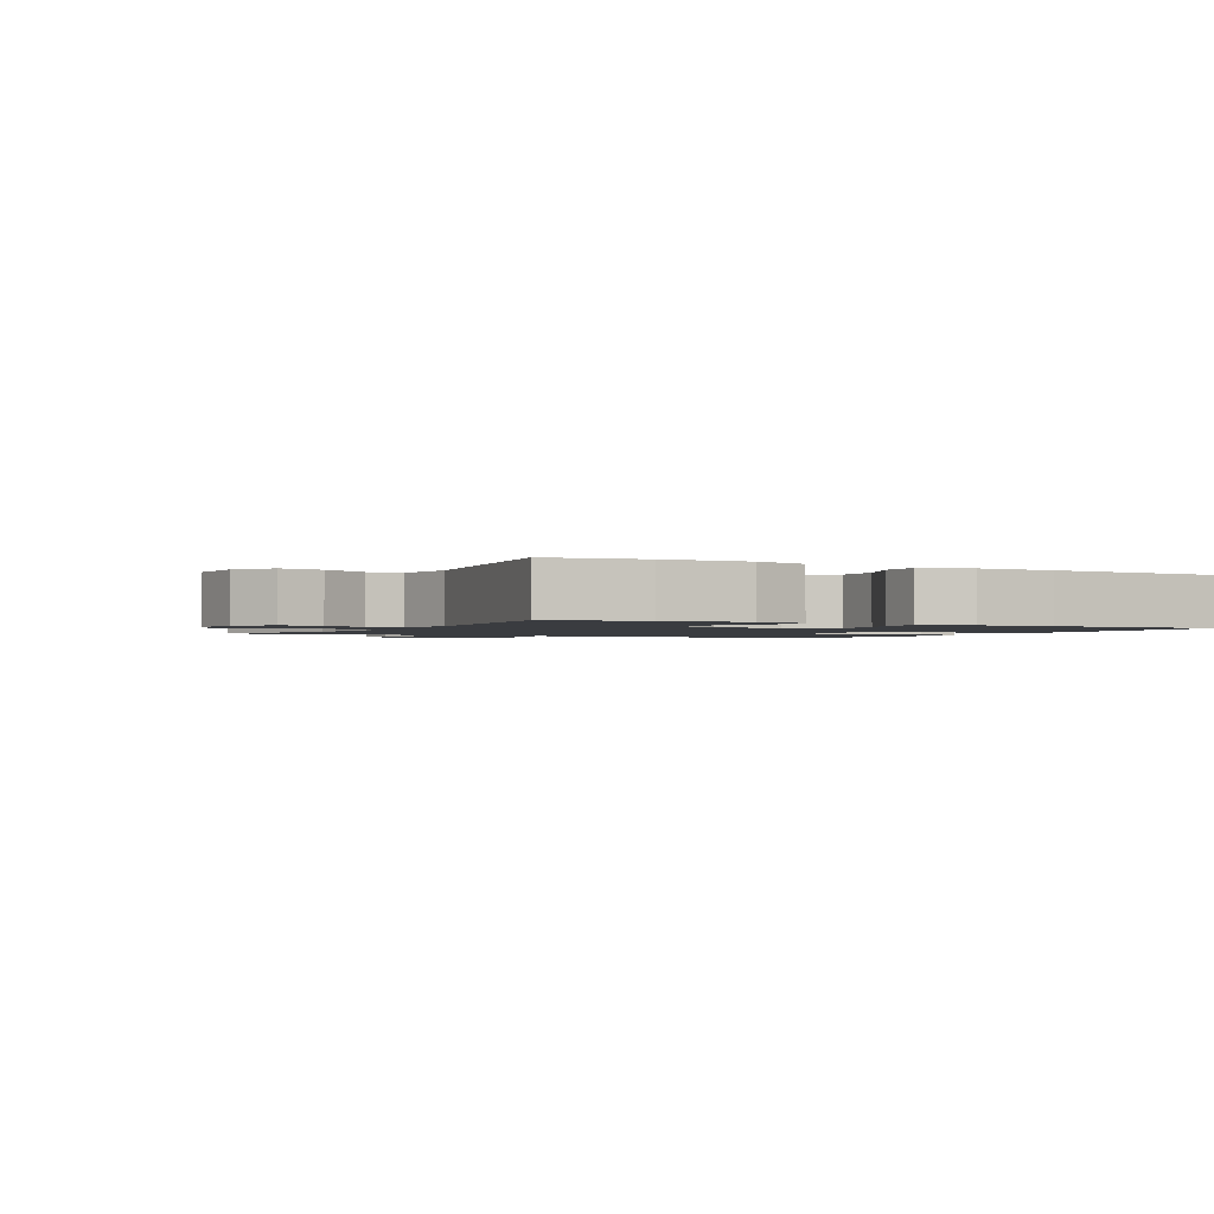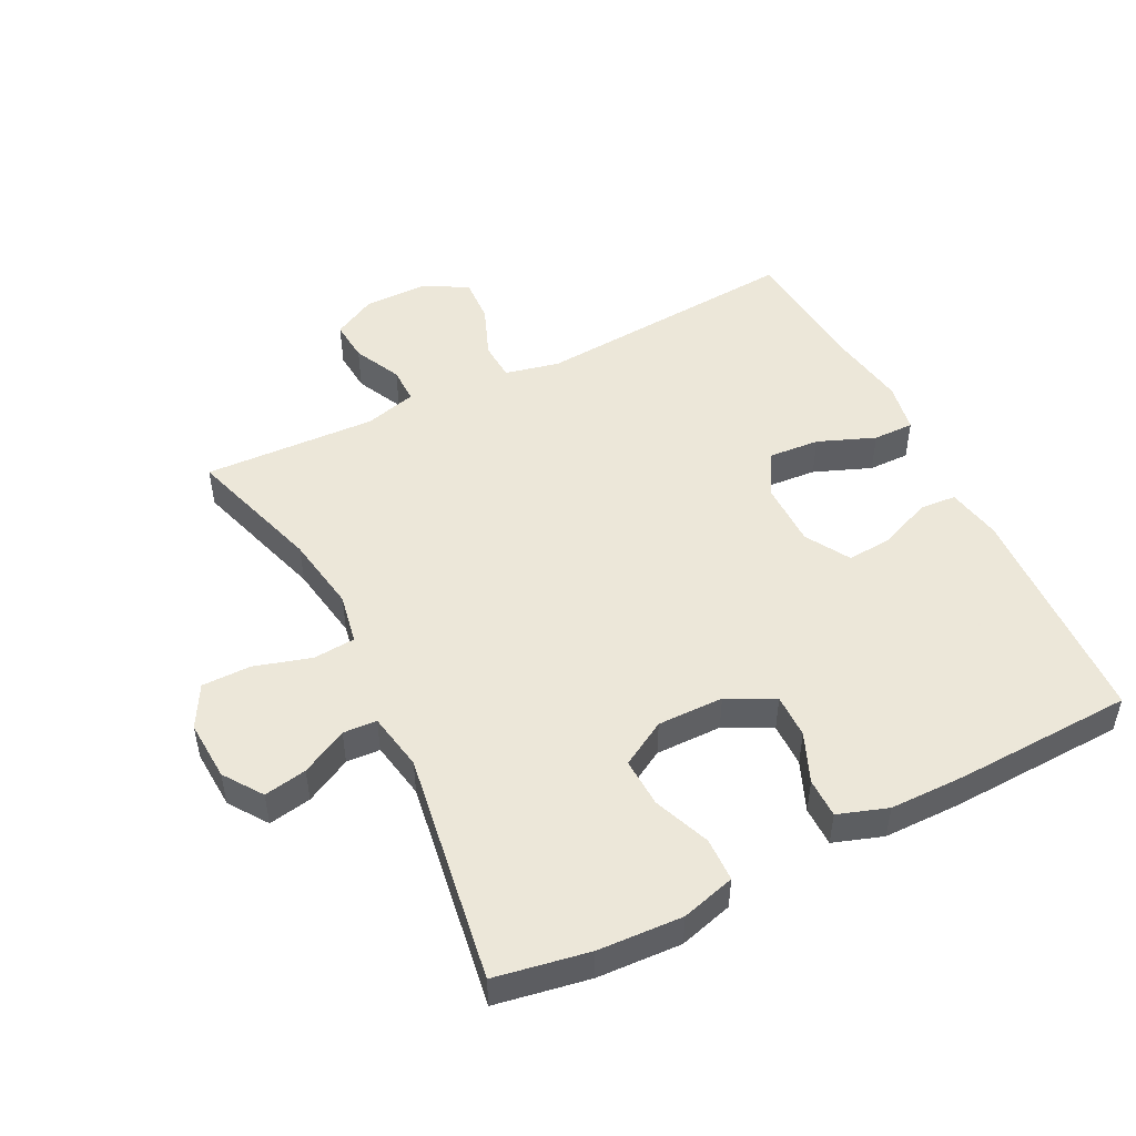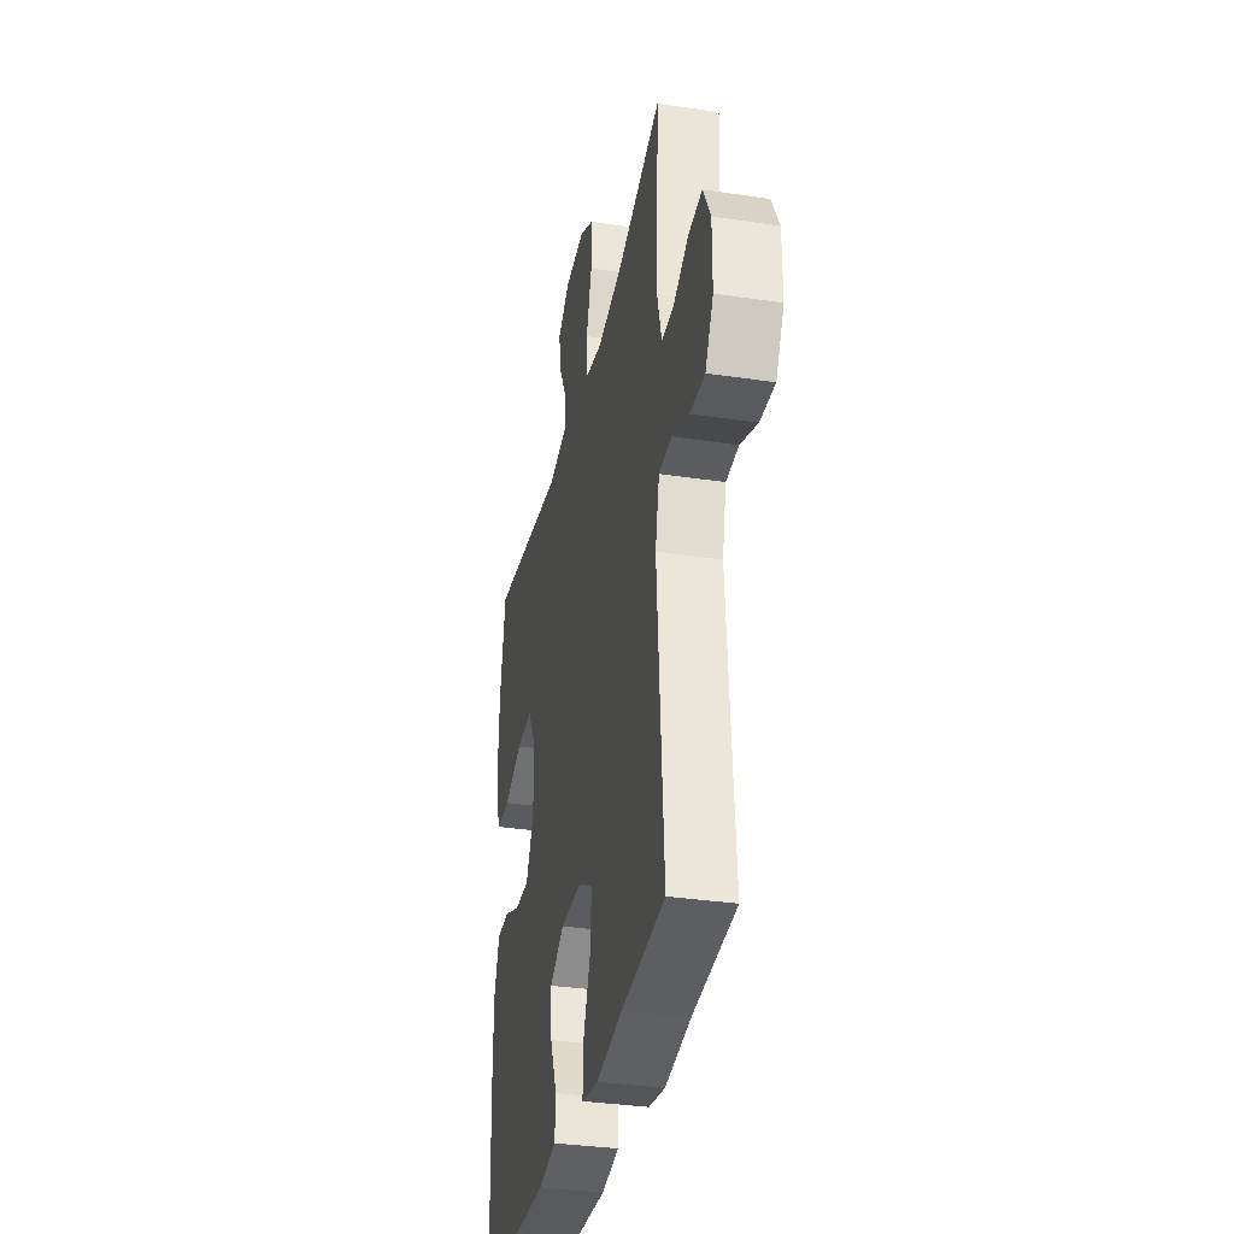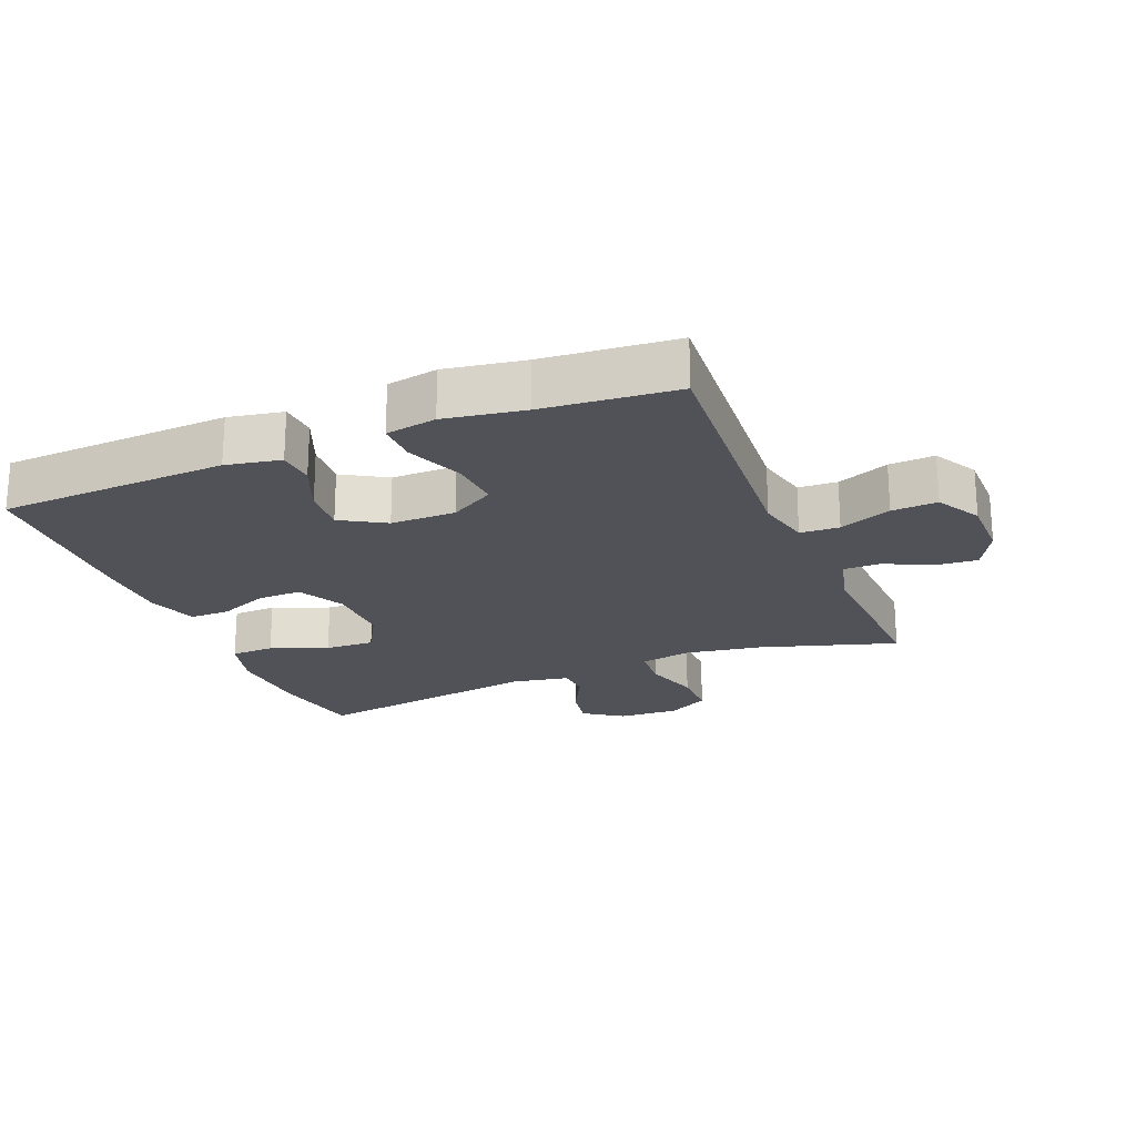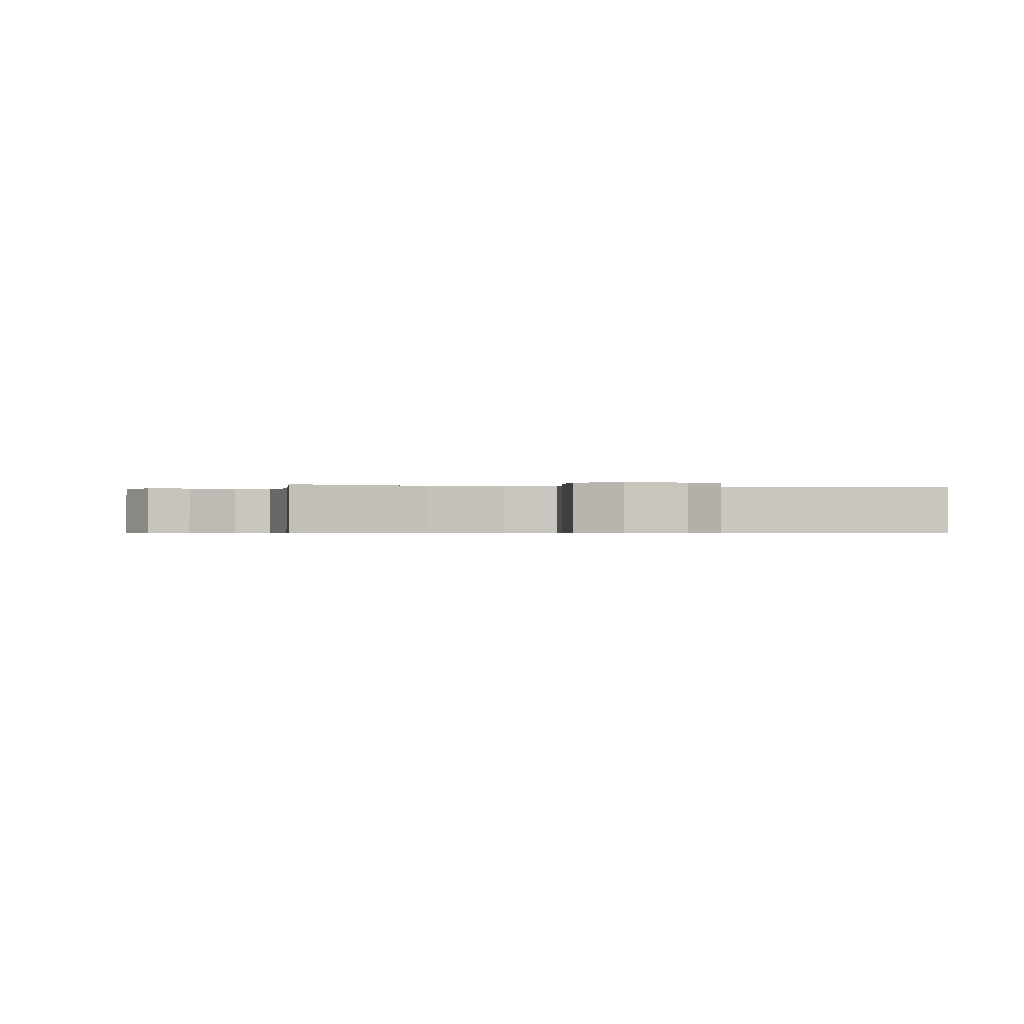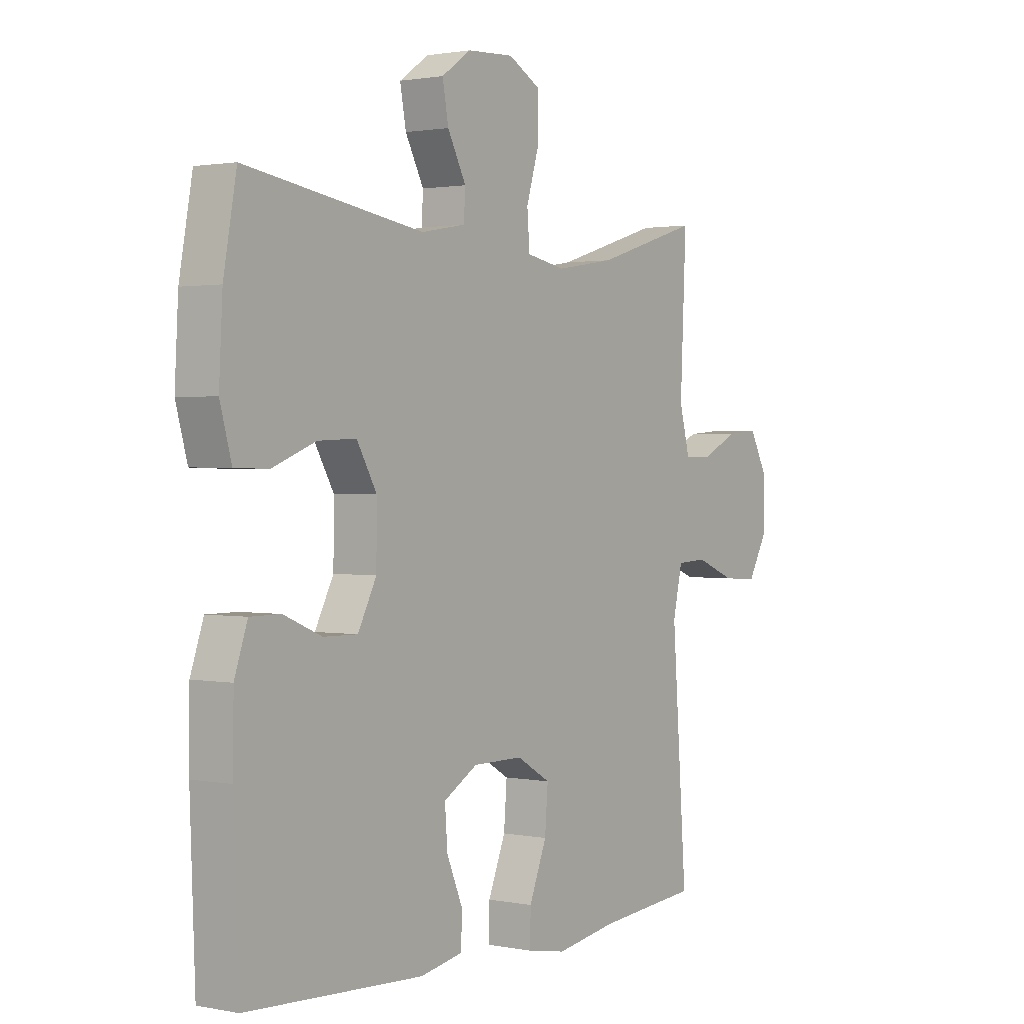
<metadata>
{"format":"obj","ext":"obj","renderer":"f3d","projection":"perspective","resolution":1024,"background":"white","views":[{"elev":-1.6,"azim":61.6,"up":"+Y"},{"elev":49.6,"azim":63.2,"up":"+Y"},{"elev":-33.9,"azim":-101.5,"up":"+Z"},{"elev":-21.6,"azim":-157.8,"up":"+Y"},{"elev":-0.6,"azim":-9.7,"up":"+Y"},{"elev":1.4,"azim":125.5,"up":"+Z"}]}
</metadata>
<code>
v -0.5 0.07 -0.5
v -0.47 0.07 -0.089
v -0.489 0.07 -0.005
v -0.549 0.07 -0.002
v -0.629 0.07 -0.034
v -0.699 0.07 -0.038
v -0.737 0.07 0.03
v -0.737 0.07 0.128
v -0.702 0.07 0.194
v -0.638 0.07 0.189
v -0.565 0.07 0.154
v -0.509 0.07 0.154
v -0.488 0.07 0.234
v -0.5 0.07 0.5
v -0.29 0.07 0.435
v -0.172 0.07 0.416
v -0.094 0.07 0.431
v -0.089 0.07 0.496
v -0.115 0.07 0.583
v -0.115 0.07 0.659
v -0.05 0.07 0.695
v 0.043 0.07 0.69
v 0.102 0.07 0.649
v 0.09 0.07 0.583
v 0.053 0.07 0.512
v 0.056 0.07 0.46
v 0.145 0.07 0.444
v 0.5 0.07 0.5
v 0.526 0.07 0.356
v 0.533 0.07 0.226
v 0.51 0.07 0.143
v 0.443 0.07 0.141
v 0.356 0.07 0.175
v 0.28 0.07 0.178
v 0.24 0.07 0.108
v 0.241 0.07 0.006
v 0.278 0.07 -0.066
v 0.346 0.07 -0.065
v 0.422 0.07 -0.033
v 0.483 0.07 -0.033
v 0.509 0.07 -0.109
v 0.51 0.07 -0.228
v 0.5 0.07 -0.5
v 0.148 0.07 -0.517
v 0.064 0.07 -0.501
v 0.06 0.07 -0.444
v 0.093 0.07 -0.365
v 0.098 0.07 -0.295
v 0.03 0.07 -0.255
v -0.07 0.07 -0.255
v -0.138 0.07 -0.295
v -0.132 0.07 -0.373
v -0.097 0.07 -0.461
v -0.096 0.07 -0.524
v -0.174 0.07 -0.538
v -0.296 0.07 -0.518
v -0.5 0 -0.5
v -0.47 0 -0.089
v -0.489 0 -0.005
v -0.549 0 -0.002
v -0.629 0 -0.034
v -0.699 0 -0.038
v -0.737 0 0.03
v -0.737 0 0.128
v -0.702 0 0.194
v -0.638 0 0.189
v -0.565 0 0.154
v -0.509 0 0.154
v -0.488 0 0.234
v -0.5 0 0.5
v -0.29 0 0.435
v -0.172 0 0.416
v -0.094 0 0.431
v -0.089 0 0.496
v -0.115 0 0.583
v -0.115 0 0.659
v -0.05 0 0.695
v 0.043 0 0.69
v 0.102 0 0.649
v 0.09 0 0.583
v 0.053 0 0.512
v 0.056 0 0.46
v 0.145 0 0.444
v 0.5 0 0.5
v 0.526 0 0.356
v 0.533 0 0.226
v 0.51 0 0.143
v 0.443 0 0.141
v 0.356 0 0.175
v 0.28 0 0.178
v 0.24 0 0.108
v 0.241 0 0.006
v 0.278 0 -0.066
v 0.346 0 -0.065
v 0.422 0 -0.033
v 0.483 0 -0.033
v 0.509 0 -0.109
v 0.51 0 -0.228
v 0.5 0 -0.5
v 0.148 0 -0.517
v 0.064 0 -0.501
v 0.06 0 -0.444
v 0.093 0 -0.365
v 0.098 0 -0.295
v 0.03 0 -0.255
v -0.07 0 -0.255
v -0.138 0 -0.295
v -0.132 0 -0.373
v -0.097 0 -0.461
v -0.096 0 -0.524
v -0.174 0 -0.538
v -0.296 0 -0.518
f 53 54 55 56
f 52 53 56 1
f 51 52 1 2
f 50 51 2 3
f 49 50 3
f 44 45 46 47
f 44 47 48
f 43 44 48
f 42 43 48 49
f 38 39 40 41
f 37 38 41 42
f 30 31 32 33
f 30 33 34
f 27 28 29 30
f 26 27 30 34
f 22 23 24 25
f 20 21 22 25
f 18 19 20 25
f 17 18 25 26
f 13 14 15
f 12 13 15 16
f 8 9 10 11
f 8 11 12
f 7 8 12
f 4 5 6 7
f 3 4 7 12
f 37 42 49 3
f 17 26 34 35
f 17 35 36
f 16 17 36 37
f 3 12 16 37
f 112 111 110 109
f 57 112 109 108
f 58 57 108 107
f 59 58 107 106
f 59 106 105
f 103 102 101 100
f 104 103 100
f 104 100 99
f 105 104 99 98
f 97 96 95 94
f 98 97 94 93
f 89 88 87 86
f 90 89 86
f 86 85 84 83
f 90 86 83 82
f 81 80 79 78
f 81 78 77 76
f 81 76 75 74
f 82 81 74 73
f 71 70 69
f 72 71 69 68
f 67 66 65 64
f 68 67 64
f 68 64 63
f 63 62 61 60
f 68 63 60 59
f 59 105 98 93
f 91 90 82 73
f 92 91 73
f 93 92 73 72
f 93 72 68 59
f 1 57 58 2
f 2 58 59 3
f 3 59 60 4
f 4 60 61 5
f 5 61 62 6
f 6 62 63 7
f 7 63 64 8
f 8 64 65 9
f 9 65 66 10
f 10 66 67 11
f 11 67 68 12
f 12 68 69 13
f 13 69 70 14
f 14 70 71 15
f 15 71 72 16
f 16 72 73 17
f 17 73 74 18
f 18 74 75 19
f 19 75 76 20
f 20 76 77 21
f 21 77 78 22
f 22 78 79 23
f 23 79 80 24
f 24 80 81 25
f 25 81 82 26
f 26 82 83 27
f 27 83 84 28
f 28 84 85 29
f 29 85 86 30
f 30 86 87 31
f 31 87 88 32
f 32 88 89 33
f 33 89 90 34
f 34 90 91 35
f 35 91 92 36
f 36 92 93 37
f 37 93 94 38
f 38 94 95 39
f 39 95 96 40
f 40 96 97 41
f 41 97 98 42
f 42 98 99 43
f 43 99 100 44
f 44 100 101 45
f 45 101 102 46
f 46 102 103 47
f 47 103 104 48
f 48 104 105 49
f 49 105 106 50
f 50 106 107 51
f 51 107 108 52
f 52 108 109 53
f 53 109 110 54
f 54 110 111 55
f 55 111 112 56
f 56 112 57 1

</code>
